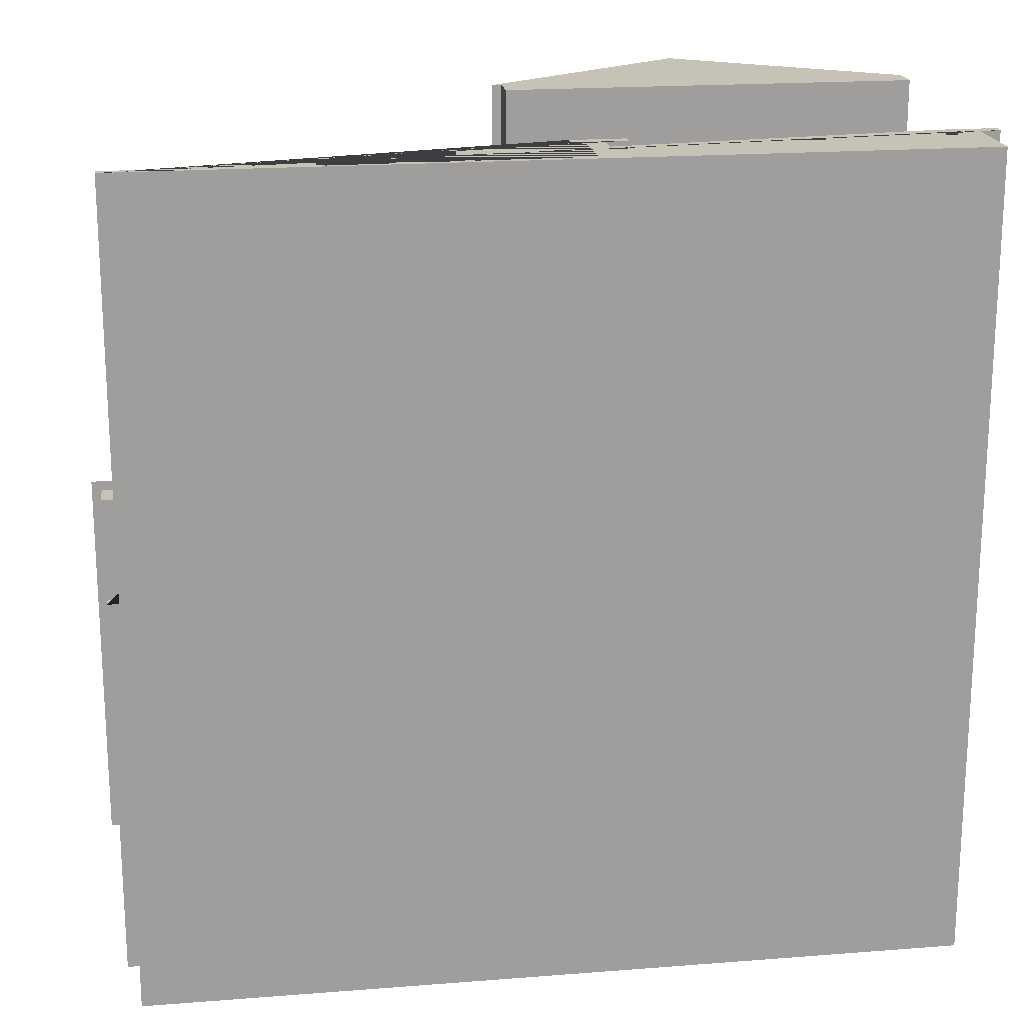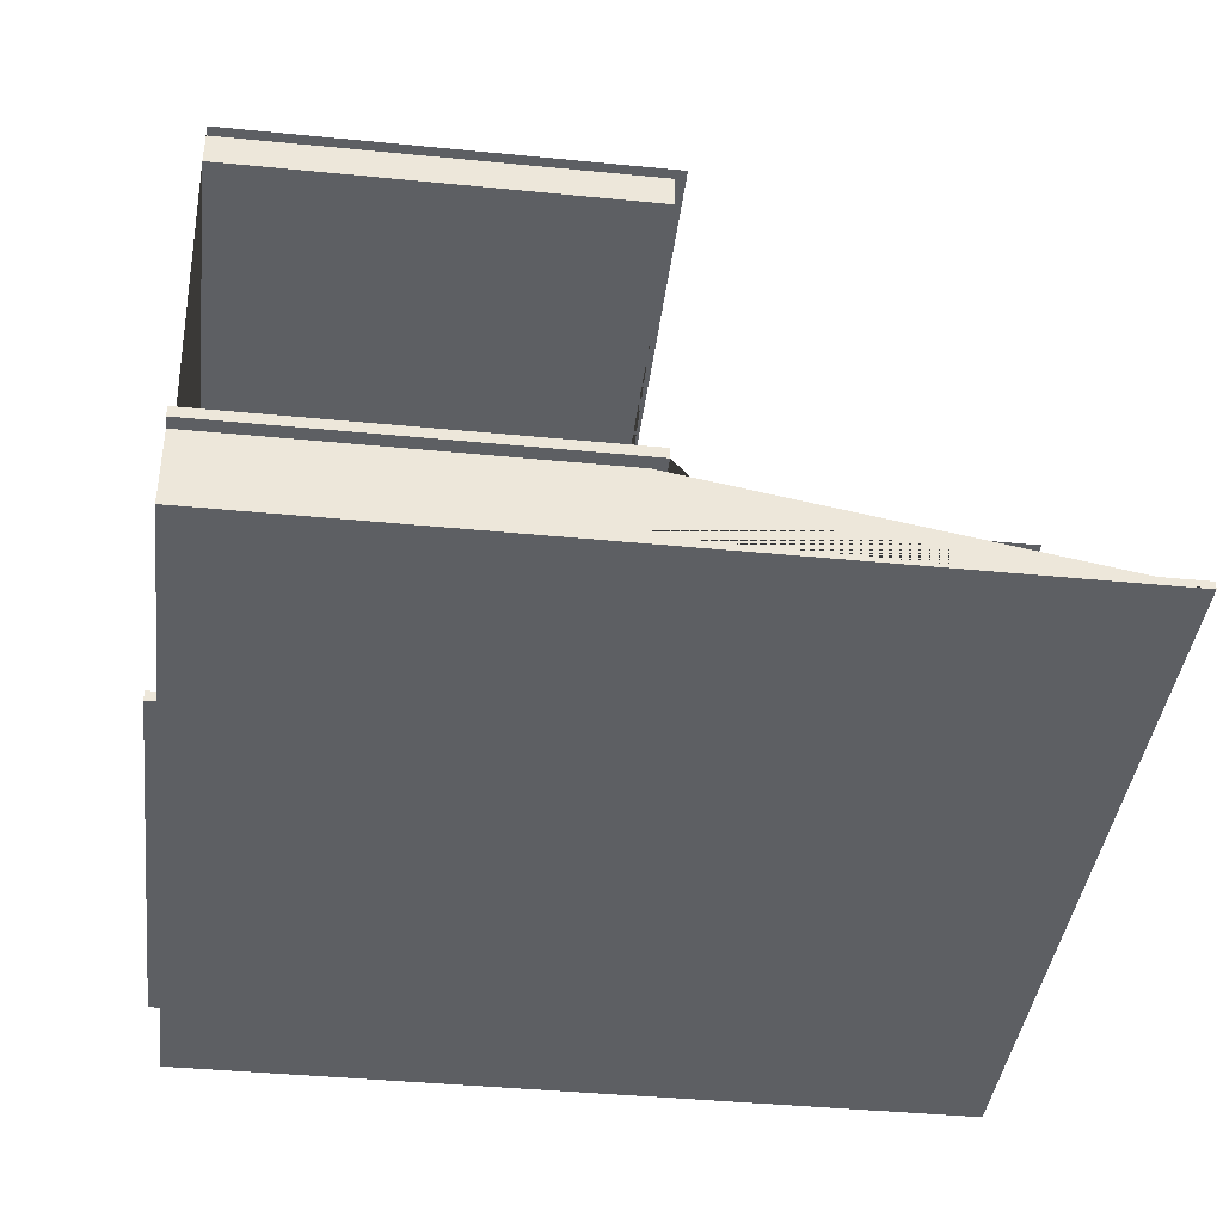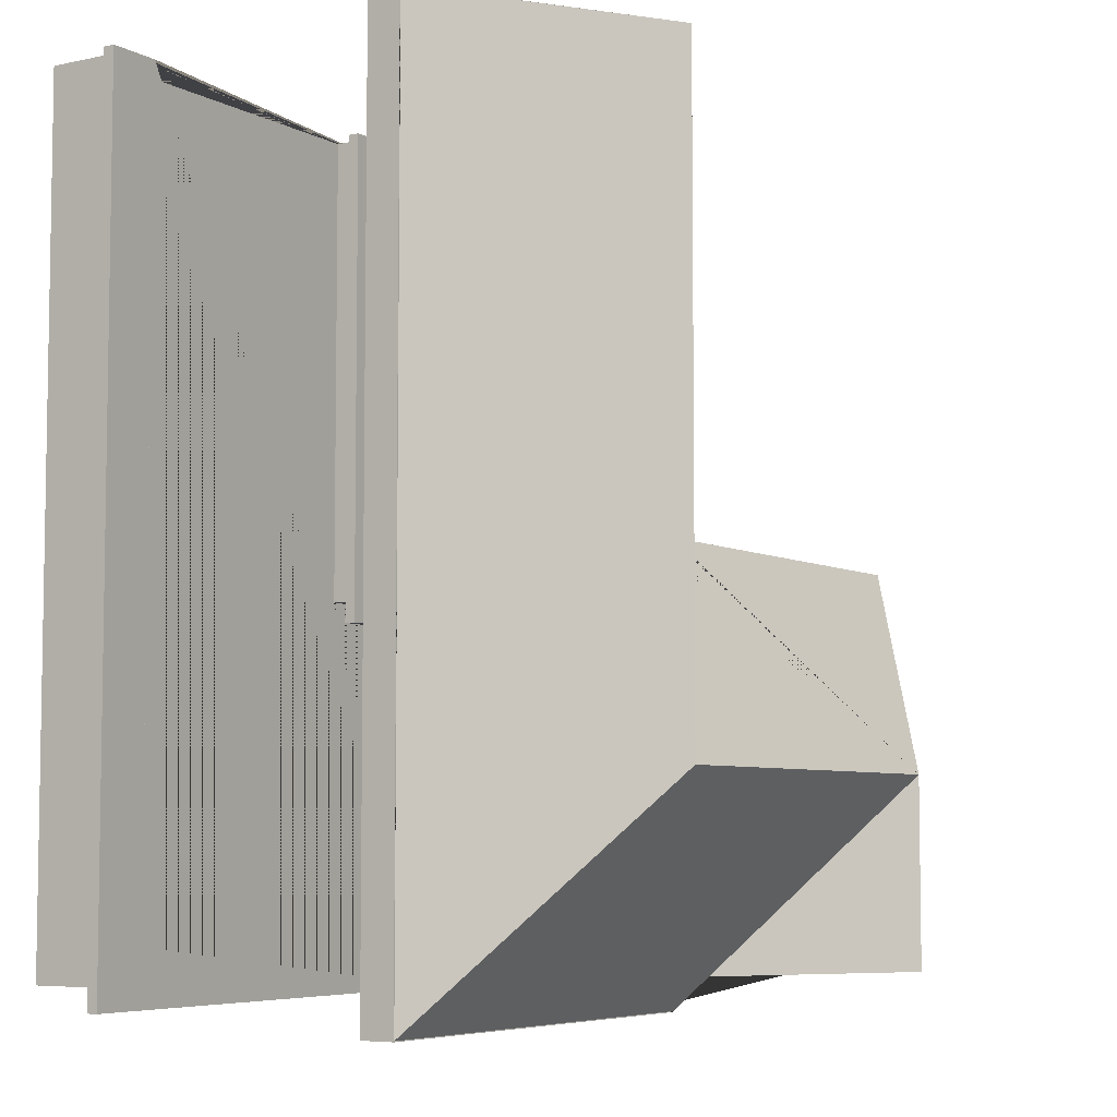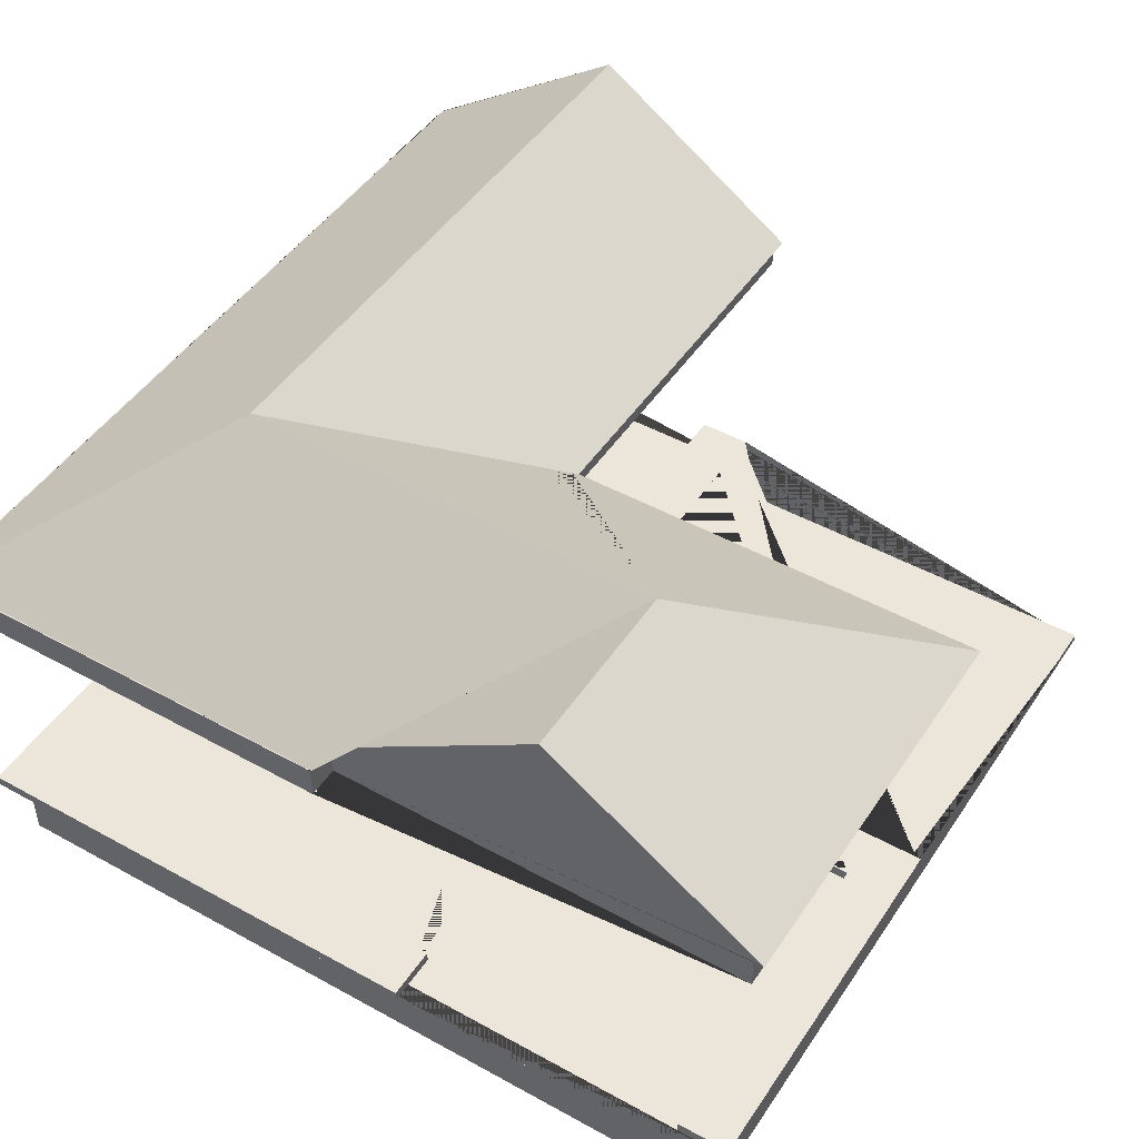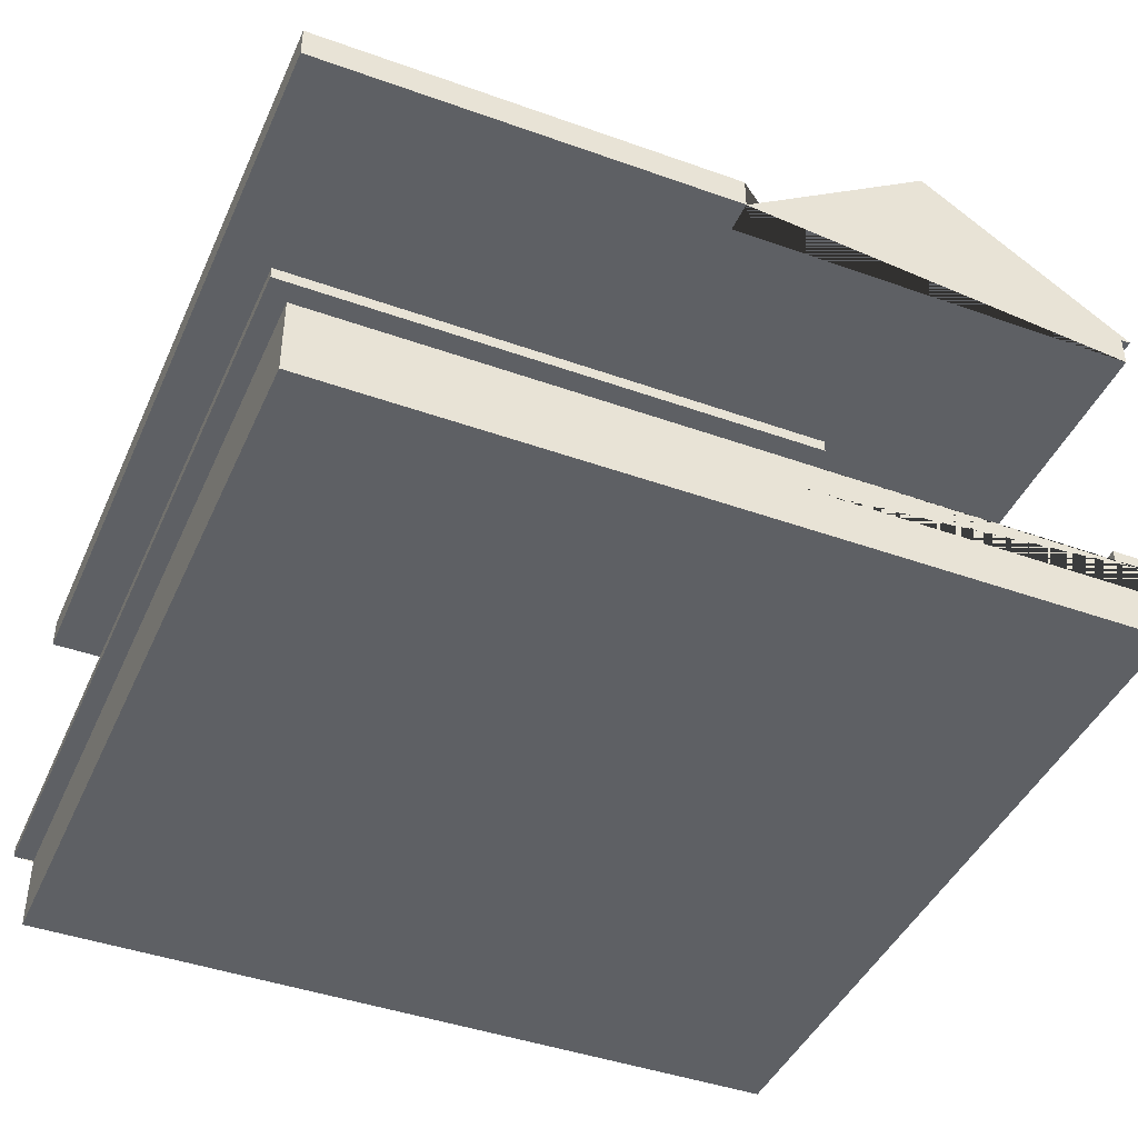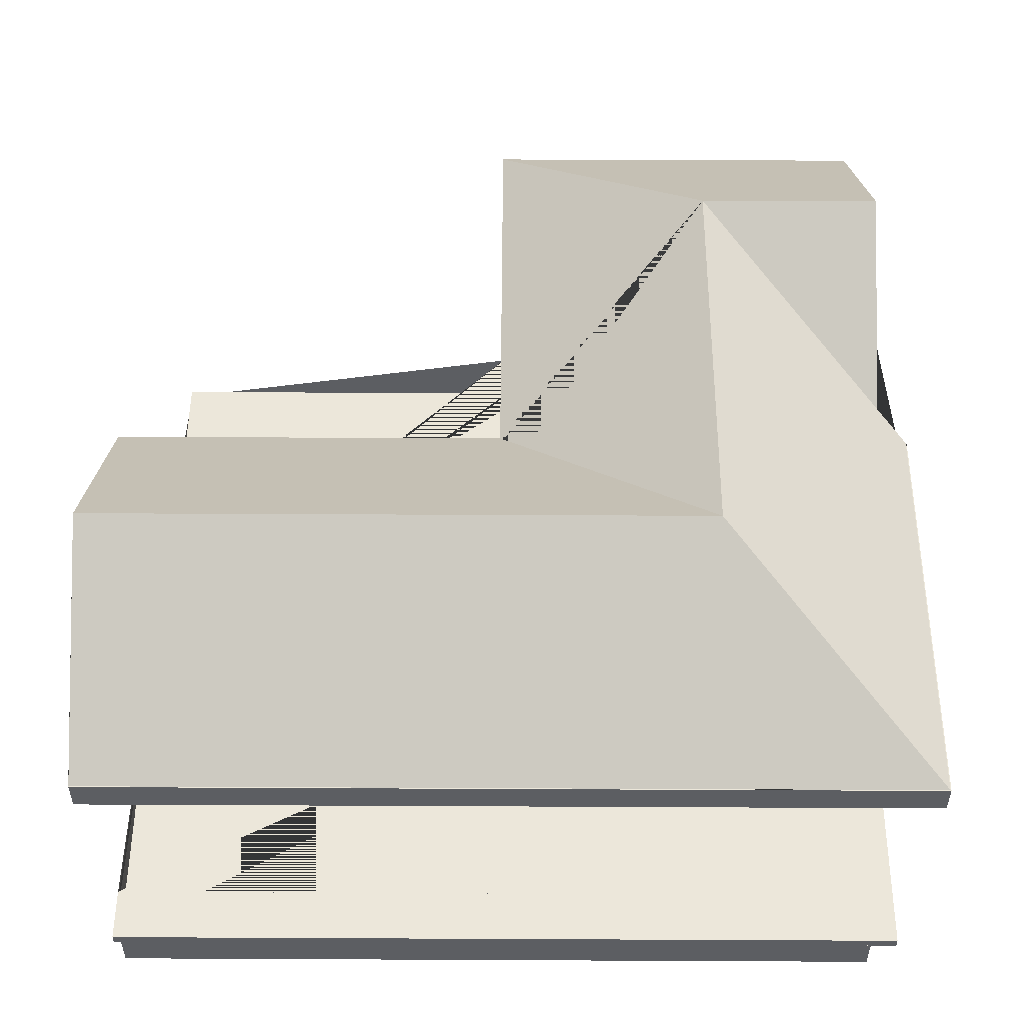
<metadata>
{"format":"obj","ext":"obj","renderer":"f3d","projection":"perspective","resolution":1024,"background":"white","views":[{"elev":19.3,"azim":-8.4,"up":"+Z"},{"elev":-40.2,"azim":-96.9,"up":"+Y"},{"elev":-5.9,"azim":122.7,"up":"+Z"},{"elev":47.0,"azim":-148.0,"up":"+Y"},{"elev":-43.0,"azim":157.0,"up":"+Y"},{"elev":52.2,"azim":90.3,"up":"+Y"}]}
</metadata>
<code>
g Mesh1 Group1 Model
v -1.033 -0.7806 -0.04914
v -1.033 -0.8077 -0.04914
v -1.033 -0.8077 -1
v -1.033 -0.7806 -1
f 1 2 3 4
v 0.04914 -0.8077 -0.04914
v 0.04914 -0.7806 -0.04914
f 1 2 5 6
v -1 -0.8077 -1
v -1 -0.8077 -0.08187
v 0.08187 -0.8077 -0.08187
v 0.08187 -0.8077 1
v 0.04914 -0.8077 1
f 2 3 7 8 9 10 11 5
v -0.8999 -0.7806 -1
v -0.8999 -0.8077 -1
v -0.9554 -0.8077 -1
v -0.9554 -0.8838 -1
v -0.1265 -0.8838 -1
v -0.1265 -0.8077 -1
v 1 -0.8077 -1
v 1 -1 -1
v -1 -1 -1
f 7 3 4 12 13 14 15 16 17 18 19 20
v -0.8999 -0.7806 -0.1819
v 0.04914 -0.7806 1
v 0.1819 -0.7806 1
v 0.1819 -0.7806 -0.1819
f 21 12 4 1 6 22 23 24
v -0.8999 -0.8077 -0.1819
f 21 25 13 12
v 0.1819 -0.8077 -0.1819
f 25 21 24 26
v 0.1819 -0.8077 1
f 23 27 26 24
v -1 -1 1
v 1 -1 1
v 1 -0.8077 1
v 1.05 -0.8077 1
v 1.05 -0.7806 1
v 0.9172 -0.7806 1
v 0.9172 -0.8077 1
v 0.9554 -0.8077 1
v 0.9554 -0.8838 1
v 0.1265 -0.8838 1
v 0.1265 -0.8077 1
v 0.08187 -0.98 1
v -1 -0.98 1
f 28 29 30 31 32 33 34 35 36 37 38 27 23 22 11 10 39 40
f 29 28 20 19
v -1 -0.98 -0.08187
f 28 40 41 8 7 20
v 0.08187 -0.98 -0.08187
f 42 41 40 39
f 8 41 42 9
f 39 10 9 42
f 30 29 19 18
v -0.1265 -0.8077 -0.9554
v 0.9554 -0.8077 -0.9554
v 0.9172 -0.8077 -0.9172
v -0.1647 -0.8077 -0.9172
v -0.1647 -0.8077 -1.05
v 1.05 -0.8077 -1.05
f 17 43 44 35 34 45 46 47 48 31 30 18
v -0.1265 -0.8838 -0.9554
f 43 49 16 17
v 0.9554 -0.8838 -0.9554
f 43 49 50 44
v -0.9554 -0.8838 -0.1265
v 0.1265 -0.8838 -0.1265
f 49 16 15 51 52 37 36 50
v -0.9554 -0.8077 -0.1265
f 53 51 15 14
v 0.1265 -0.8077 -0.1265
f 51 53 54 52
f 53 14 13 25 26 27 38 54
f 38 37 52 54
f 36 35 44 50
v 0.9172 -0.7806 -0.9172
f 34 33 55 45
v -0.1647 -0.7806 -1.05
v -0.1647 -0.7806 -0.9172
v 1.05 -0.7806 -1.05
f 56 57 55 33 32 58
f 46 47 56 57
f 47 56 58 48
f 32 31 48 58
f 57 46 45 55
f 11 22 6 5
g Mesh2 Group1 Model
v -1.051 -0.1041 -0.03187
v -1.051 -0.02414 -0.03187
v -1.051 -0.02414 -1
v -1.051 -0.1041 -1
f 59 60 61 62
v 0.005389 -0.02414 -0.03187
v 1.776e-15 -0.02414 -0.03187
v 2.665e-15 -0.1041 -0.03187
v 0.005389 -0.1041 -0.03187
f 63 64 60 59 65 66
v 0.005389 -0.02414 -0.006951
v 1.776e-15 -0.02414 -0.006951
v -0.01953 -0.02414 -0.006951
v -1.076 -0.02414 -0.006951
v -1.076 -0.02414 -1
f 67 68 69 70 71 61 60 64 63
v 0.005389 -0.02414 1
v -0.01953 -0.02414 1
f 69 68 67 72 73
v 0.05 0.02276 -0.07648
f 69 68 74
v -0.542 0.3359 -0.5407
v -0.01953 -0.02414 -0.006951
v 0.05 0.02276 -0.07648
v 0.5142 0.3359 -0.5407
v 2.665e-15 0.3359 -0.5407
f 75 70 69 74 68 76 77 78 79
v -0.542 0.3359 -1
f 70 75 80 71
v -0.08269 0.02602 -1
v -0.008327 -0.02414 -1.074
v -0.008327 -0.02414 -1
v -0.08269 0.02602 -1
f 75 81 82 83 84 80
v 1.048 -0.02414 -1.074
v 2.665e-15 -0.02414 -1.074
v -0.006201 -0.02414 -1.074
f 82 81 75 79 78 85 86 87
v 0.5142 0.3359 1
v 1.048 -0.02414 1
f 88 89 85 78
v 0.005389 -0.1041 1
v 1.05 -0.1041 1
v 1.05 -0.02414 1
f 88 73 72 90 91 92 89
f 73 88 78 74 69
f 90 72 67 63 66
v 2.665e-15 -0.1041 -1.076
v 1.05 -0.1041 -1.076
f 66 65 93 94 91 90
v -0.006201 -0.1041 -1
v -0.006201 -0.1041 -1.076
f 93 65 59 62 95 96
f 74 65 93
v -0.006201 -0.02414 -1
f 95 62 61 71 80 81 83 97
v 2.665e-15 -0.02414 -1.076
v -0.006201 -0.02414 -1.076
v -0.006201 -0.02414 -1.074
f 82 87 86 98 99 100 97 83
v 1.05 -0.02414 -1.076
f 92 89 85 86 98 101
f 101 94 93 98
f 92 91 94 101
f 98 93 96 99
f 87 99 96 95 97

</code>
